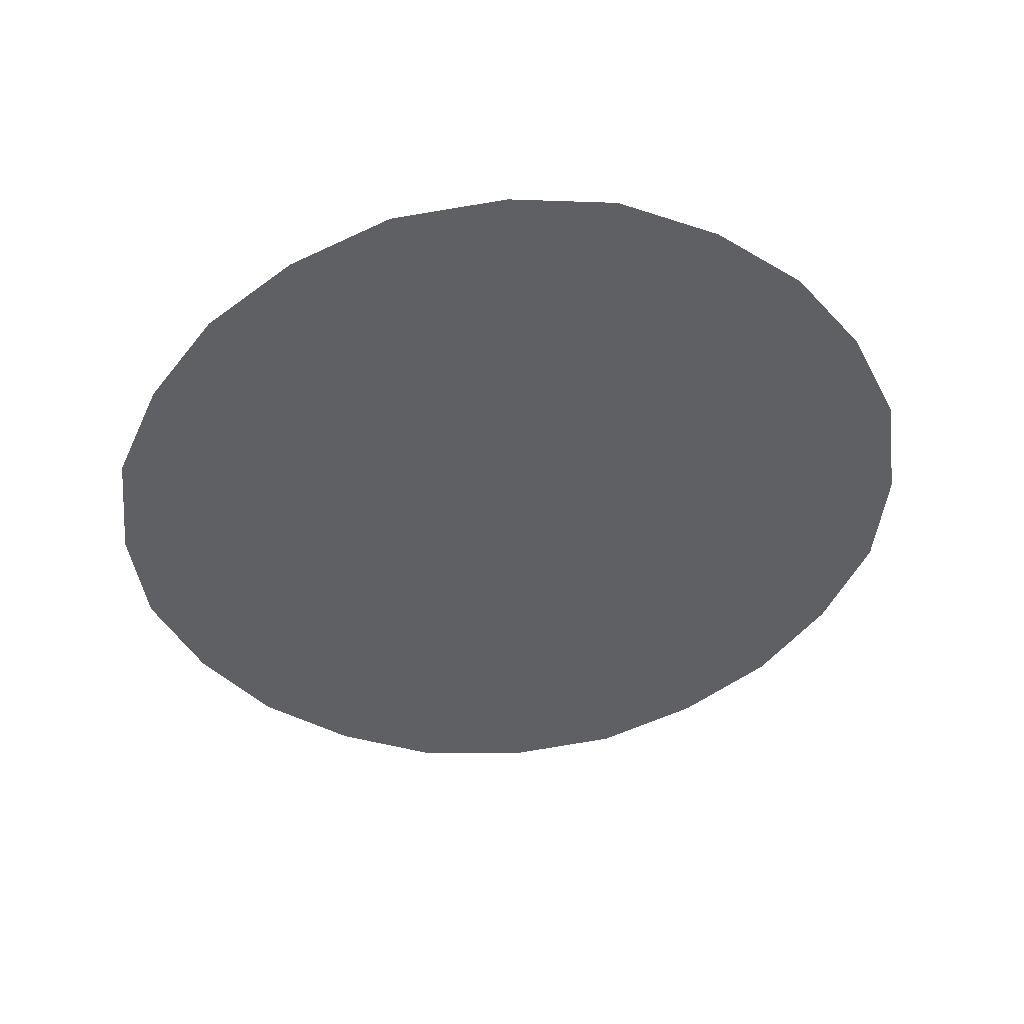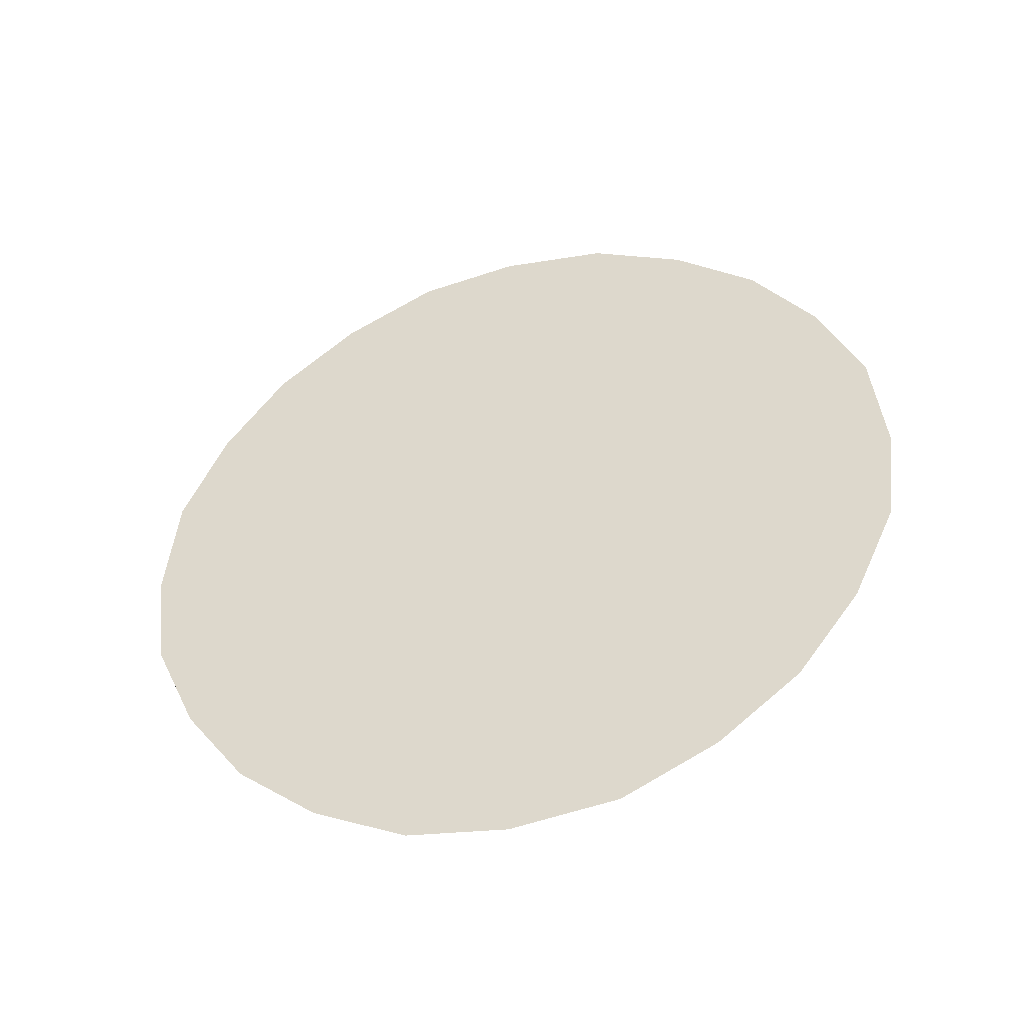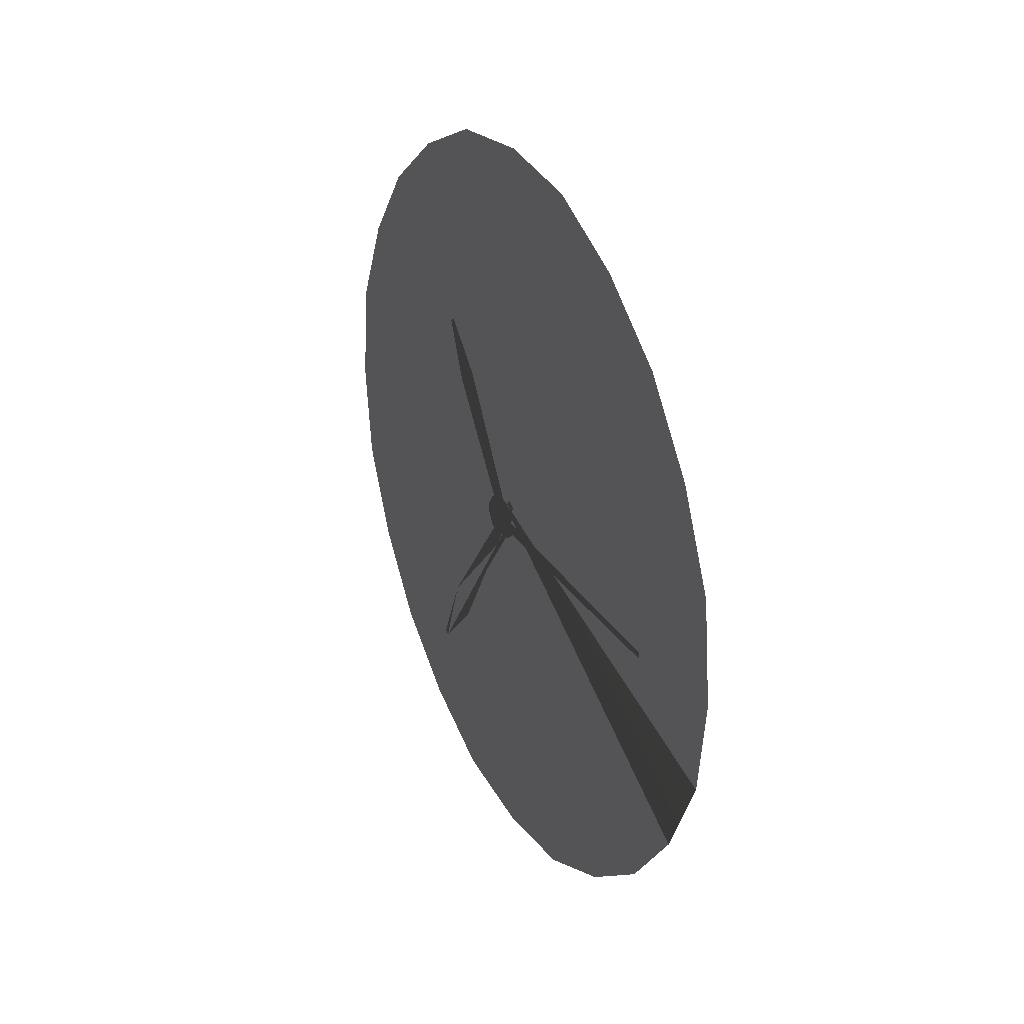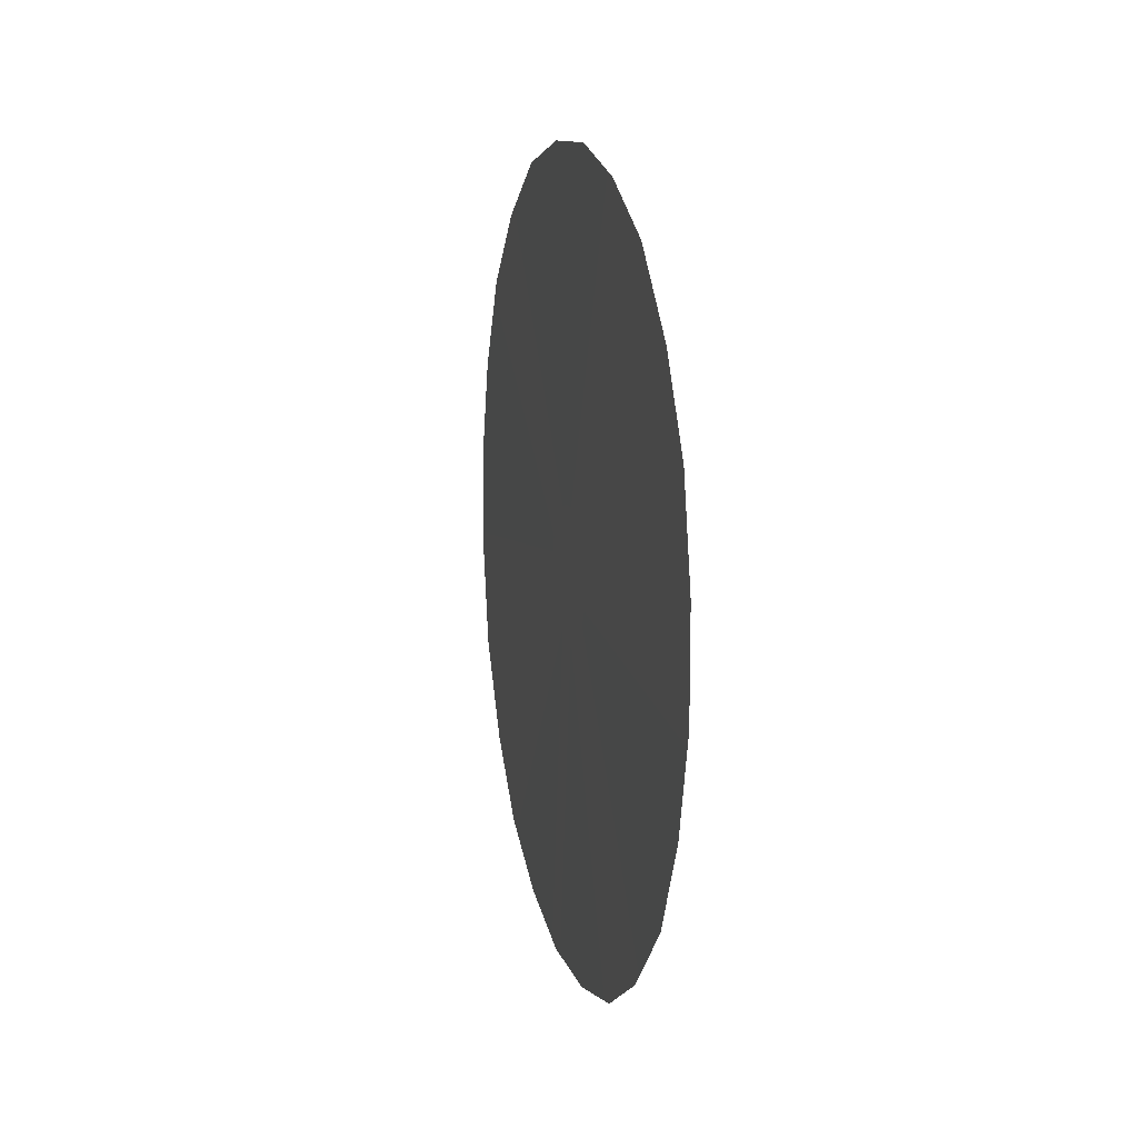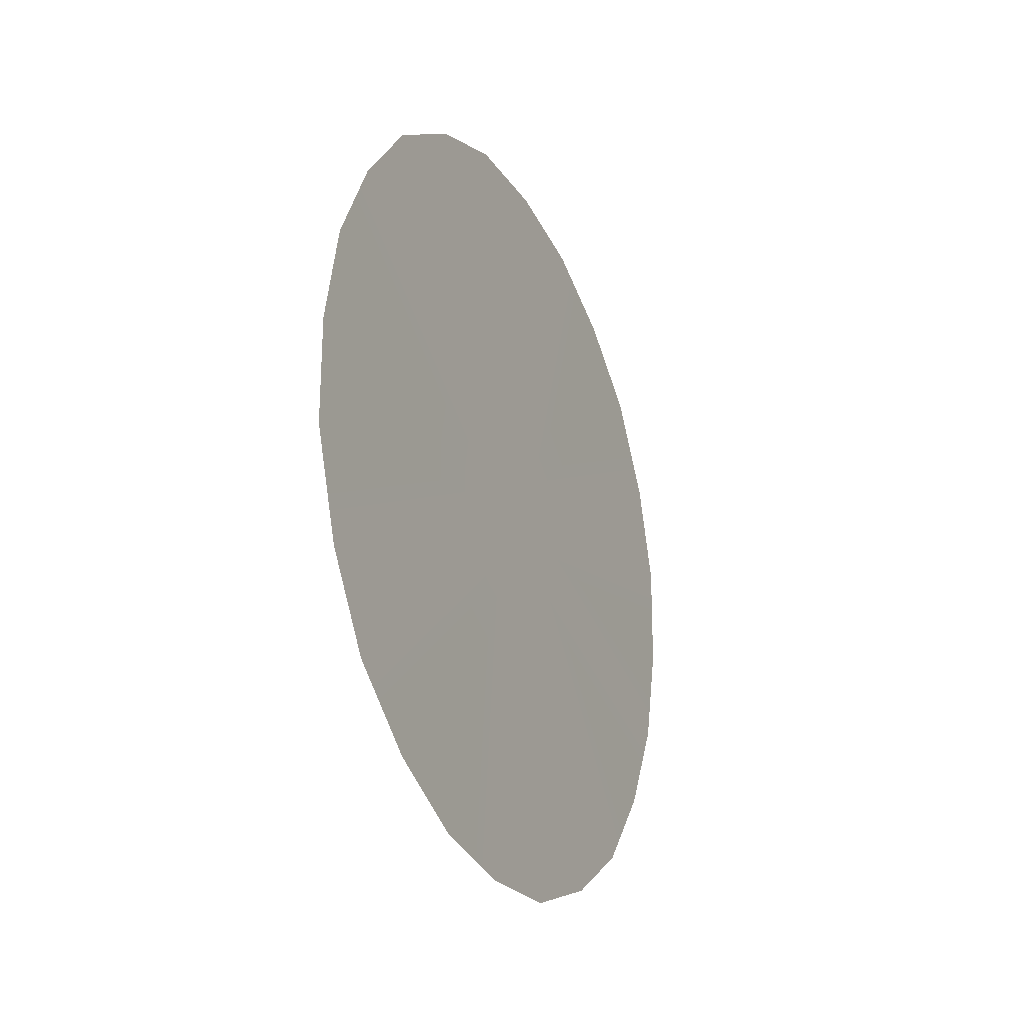
<metadata>
{"format":"obj","ext":"obj","renderer":"f3d","projection":"perspective","resolution":1024,"background":"white","views":[{"elev":56.1,"azim":84.7,"up":"+Y"},{"elev":-43.1,"azim":117.6,"up":"+Z"},{"elev":28.9,"azim":-15.2,"up":"+Z"},{"elev":64.6,"azim":171.7,"up":"+Y"},{"elev":4.0,"azim":22.7,"up":"+Y"}]}
</metadata>
<code>
o model_5
v 0.009884 0.01427 -0.01197
v 0.009155 0.018 -0.01691
v 0.005948 0.03441 -0.00019
v 0.008208 0.02285 -0.02071
v 0.007114 0.02844 -0.02337
v 0.005948 0.03441 -0.02413
v 0.004709 0.04075 -0.02337
v 0.003616 0.04634 -0.02071
v 0.002668 0.05119 -0.01691
v 0.001939 0.05492 -0.01197
v 0.001429 0.05753 -0.00627
v 0.001283 0.05828 -0.00019
v 0.001429 0.05753 0.00627
v 0.001939 0.05492 0.01197
v 0.002668 0.05119 0.01691
v 0.003616 0.04634 0.02071
v 0.004709 0.04075 0.02337
v 0.005948 0.03441 0.02413
v 0.007114 0.02844 0.02337
v 0.008208 0.02285 0.02071
v 0.009155 0.018 0.01691
v 0.009884 0.01427 0.01197
v 0.01039 0.01166 0.00627
v 0.01054 0.01091 -0.00019
v 0.01039 0.01166 -0.00627
v 0.005288 0.03442 0.001091
v 0.005514 0.03326 0.000277
v 0.0055 0.03333 -0.000513
v 0.003848 0.04178 0.01046
v 0.004139 0.04029 0.006974
v 0.00444 0.03876 0.008057
v 0.005301 0.03435 -0.001225
v 0.005534 0.03316 -0.000925
v 0.005364 0.03403 -0.001542
v 0.005154 0.0351 -0.001021
v 0.005301 0.03435 -0.001225
v 0.005089 0.03544 0.000373
v 0.005288 0.03442 0.001091
v 0.004139 0.04029 0.006974
v 0.00444 0.03876 0.008057
v 0.005288 0.03442 0.001091
v 0.005514 0.03326 0.000277
v 0.005434 0.03367 0.000894
v 0.005154 0.0351 -0.001021
v 0.005073 0.03551 -0.000411
v 0.005089 0.03544 0.000373
v 0.005288 0.03442 0.001091
v 0.005089 0.03544 0.000373
v 0.005301 0.03435 -0.001225
v 0.003848 0.04178 0.01046
v 0.003918 0.04142 0.01071
v 0.00444 0.03876 0.008057
v 0.005301 0.03435 -0.001225
v 0.005534 0.03316 -0.000925
v 0.0055 0.03333 -0.000513
v 0.005288 0.03442 0.001091
v 0.005089 0.03544 0.000373
v 0.004139 0.04029 0.006974
v 0.005288 0.03442 0.001091
v 0.005301 0.03435 -0.001225
v 0.0055 0.03333 -0.000513
v 0.003738 0.0438 -0.01444
v 0.004072 0.04209 -0.009681
v 0.0044 0.04042 -0.01082
v 0.005573 0.03441 0.000756
v 0.005681 0.03386 0.000384
v 0.005723 0.03365 0.000771
v 0.005535 0.03461 -0.000756
v 0.004072 0.04209 -0.009681
v 0.005427 0.03516 -0.000384
v 0.005535 0.03461 -0.000756
v 0.005636 0.03409 -0.000604
v 0.005692 0.03381 -0.000163
v 0.005417 0.03522 0.000163
v 0.005573 0.03441 0.000756
v 0.005427 0.03516 -0.000384
v 0.005535 0.03461 -0.000756
v 0.005692 0.03381 -0.000163
v 0.005681 0.03386 0.000384
v 0.005417 0.03522 0.000163
v 0.005472 0.03493 0.000596
v 0.005573 0.03441 0.000756
v 0.005427 0.03516 -0.000384
v 0.005535 0.03461 -0.000756
v 0.005681 0.03386 0.000384
v 0.003738 0.0438 -0.01444
v 0.00368 0.0441 -0.01424
v 0.004072 0.04209 -0.009681
v 0.005573 0.03441 0.000756
v 0.005723 0.03365 0.000771
v 0.005627 0.03414 0.001105
v 0.005535 0.03461 -0.000756
v 0.0044 0.04042 -0.01082
v 0.004072 0.04209 -0.009681
v 0.005427 0.03516 -0.000384
v 0.005681 0.03386 0.000384
v 0.005573 0.03441 0.000756
v 0.004926 0.03438 -0.001264
v 0.005162 0.03318 0.000388
v 0.005073 0.03363 -0.001026
v 0.004779 0.03514 -0.001026
v 0.004779 0.03514 0.001025
v 0.004691 0.03559 0.000388
v 0.00843 0.01646 -0.000189
v 0.005162 0.03318 0.000388
v 0.00843 0.01646 0.000189
v 0.004926 0.03438 0.001264
v 0.004779 0.03514 0.001025
v 0.004779 0.03514 -0.001026
v 0.005162 0.03318 0.000388
v 0.005162 0.03318 -0.000388
v 0.005073 0.03363 -0.001026
v 0.004779 0.03514 -0.001026
v 0.004691 0.03559 0.000388
v 0.004691 0.03559 -0.000388
v 0.004779 0.03514 -0.001026
v 0.005073 0.03363 0.001025
v 0.004926 0.03438 -0.001264
v 0.004926 0.03438 -0.001264
v 0.005162 0.03318 0.000388
v 0.005073 0.03363 0.001025
v 0.00843 0.01646 -0.000189
v 0.005162 0.03318 -0.000388
v 0.005162 0.03318 0.000388
v 0.004779 0.03514 -0.001026
v 0.005073 0.03363 0.001025
v 0.004926 0.03438 0.001264
f 1 2 3
f 2 4 3
f 3 4 3
f 4 5 3
f 3 5 3
f 5 6 3
f 3 6 3
f 6 7 3
f 3 7 3
f 7 8 3
f 3 8 3
f 8 9 3
f 3 9 3
f 9 10 3
f 3 10 3
f 10 11 3
f 3 11 3
f 11 12 3
f 3 12 3
f 12 13 3
f 3 13 3
f 13 14 3
f 3 14 3
f 14 15 3
f 3 15 3
f 15 16 3
f 3 16 3
f 16 17 3
f 3 17 3
f 17 18 3
f 3 18 3
f 18 19 3
f 3 19 3
f 19 20 3
f 3 20 3
f 20 21 3
f 3 21 3
f 21 22 3
f 3 22 3
f 22 23 3
f 3 23 3
f 23 24 3
f 3 24 3
f 24 25 3
f 3 25 1
f 25 26 1
f 1 26 27
f 26 28 27
f 27 28 28
f 28 29 28
f 28 29 29
f 29 30 29
f 29 30 31
f 30 31 31
f 31 31 32
f 31 32 32
f 32 32 33
f 32 34 33
f 33 34 34
f 34 35 34
f 34 35 35
f 35 36 35
f 35 36 37
f 36 37 37
f 37 37 38
f 37 38 38
f 38 38 39
f 38 40 39
f 39 40 40
f 40 41 40
f 40 41 41
f 41 42 41
f 41 42 43
f 42 43 43
f 43 43 44
f 43 44 44
f 44 44 45
f 44 46 45
f 45 46 46
f 46 47 46
f 46 47 47
f 47 48 47
f 47 48 49
f 48 49 49
f 49 49 50
f 49 50 50
f 50 50 51
f 50 52 51
f 51 52 52
f 52 53 52
f 52 53 53
f 53 54 53
f 53 54 55
f 54 55 55
f 55 55 56
f 55 56 56
f 56 56 57
f 56 58 57
f 57 58 58
f 58 59 58
f 58 59 59
f 59 60 59
f 59 60 61
f 60 62 61
f 61 62 63
f 62 64 63
f 63 64 64
f 64 65 64
f 64 65 65
f 65 66 65
f 65 66 67
f 66 67 67
f 67 67 68
f 67 68 68
f 68 68 69
f 68 70 69
f 69 70 70
f 70 71 70
f 70 71 71
f 71 72 71
f 71 72 73
f 72 73 73
f 73 73 74
f 73 74 74
f 74 74 75
f 74 76 75
f 75 76 76
f 76 77 76
f 76 77 77
f 77 78 77
f 77 78 79
f 78 79 79
f 79 79 80
f 79 80 80
f 80 80 81
f 80 82 81
f 81 82 82
f 82 83 82
f 82 83 83
f 83 84 83
f 83 84 85
f 84 85 85
f 85 85 86
f 85 86 86
f 86 86 87
f 86 88 87
f 87 88 88
f 88 89 88
f 88 89 89
f 89 90 89
f 89 90 91
f 90 91 91
f 91 91 92
f 91 92 92
f 92 92 93
f 92 94 93
f 93 94 94
f 94 95 94
f 94 95 95
f 95 96 95
f 95 96 97
f 96 98 97
f 97 98 99
f 98 100 99
f 99 100 100
f 100 101 100
f 100 101 101
f 101 102 101
f 101 102 103
f 102 103 103
f 103 103 104
f 103 104 104
f 104 104 105
f 104 106 105
f 105 106 106
f 106 107 106
f 106 107 107
f 107 108 107
f 107 108 109
f 108 109 109
f 109 109 110
f 109 110 110
f 110 110 111
f 110 112 111
f 111 112 112
f 112 113 112
f 112 113 113
f 113 114 113
f 113 114 115
f 114 115 115
f 115 115 116
f 115 116 116
f 116 116 117
f 116 118 117
f 117 118 118
f 118 119 118
f 118 119 119
f 119 120 119
f 119 120 121
f 120 121 121
f 121 121 122
f 121 122 122
f 122 122 123
f 122 124 123
f 123 124 124
f 124 125 124
f 124 125 125
f 125 126 125
f 125 126 127

</code>
